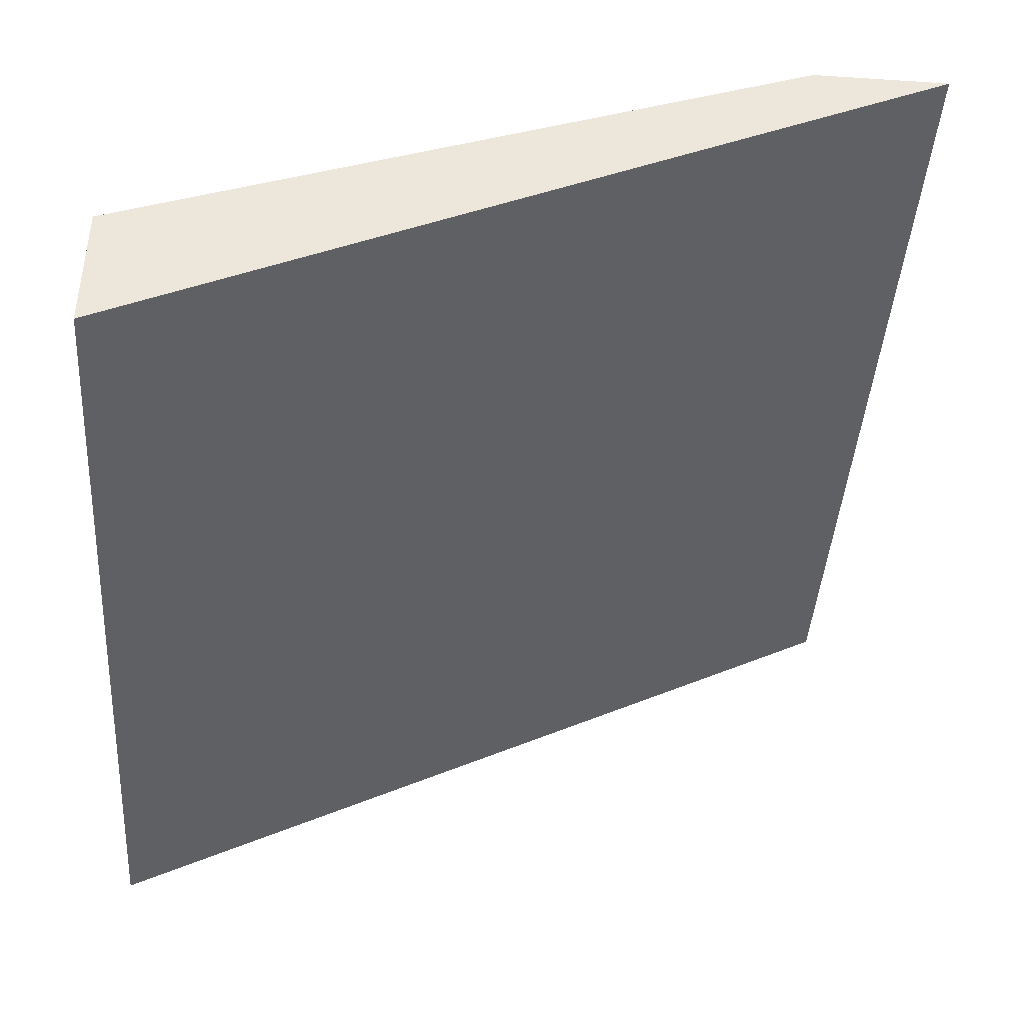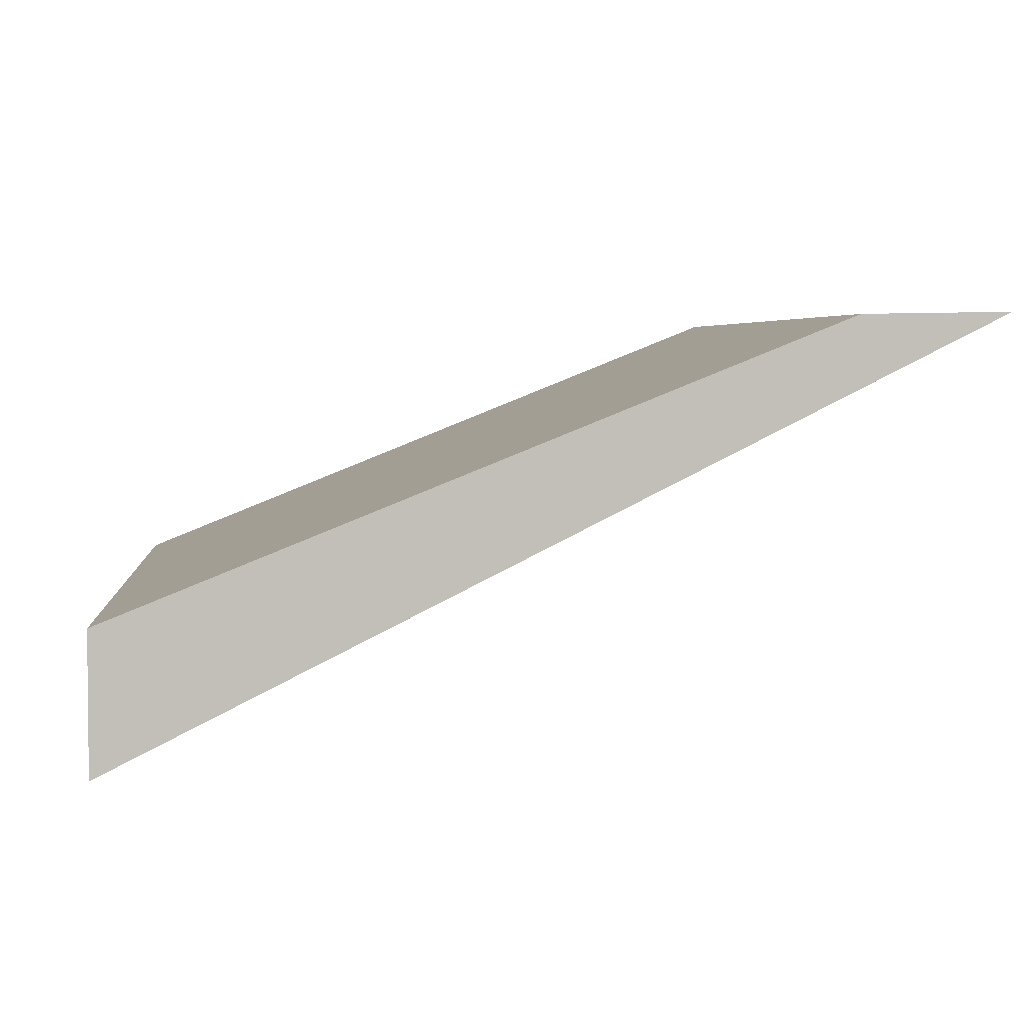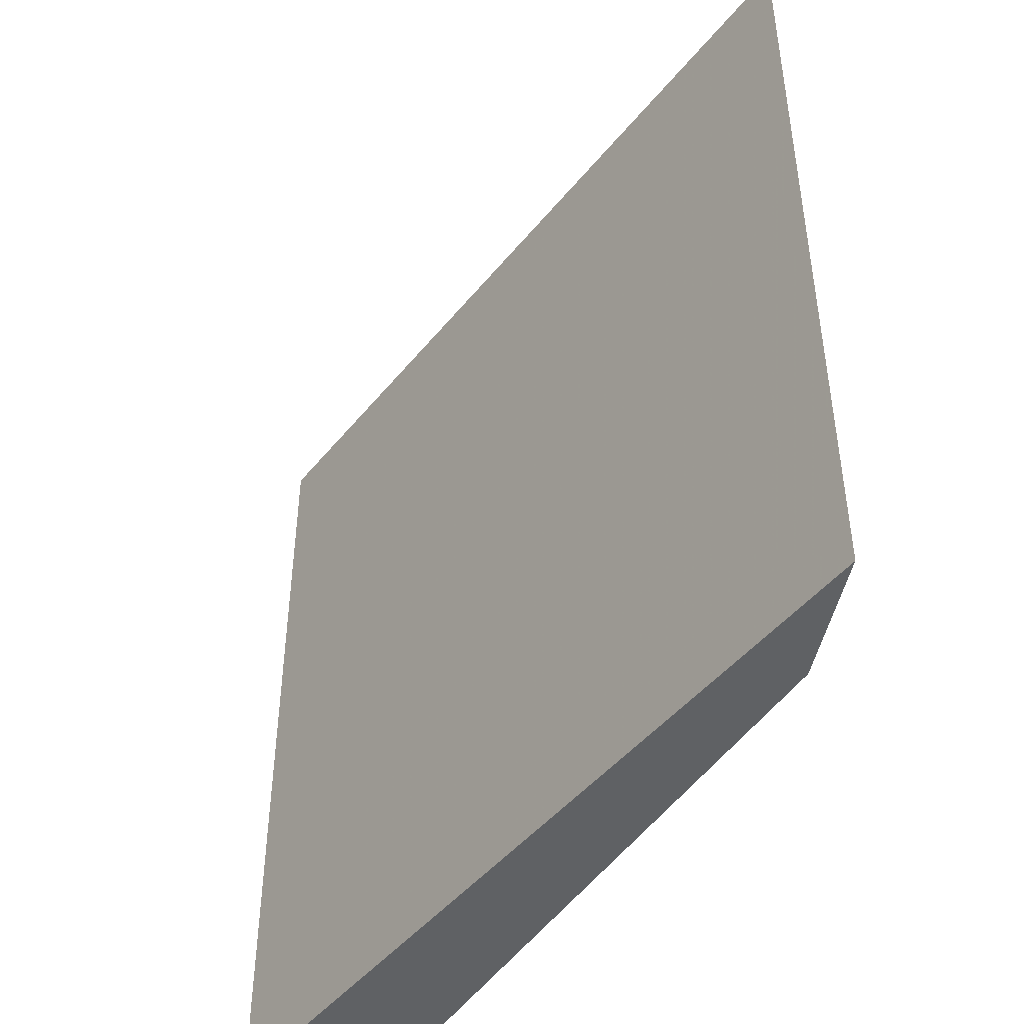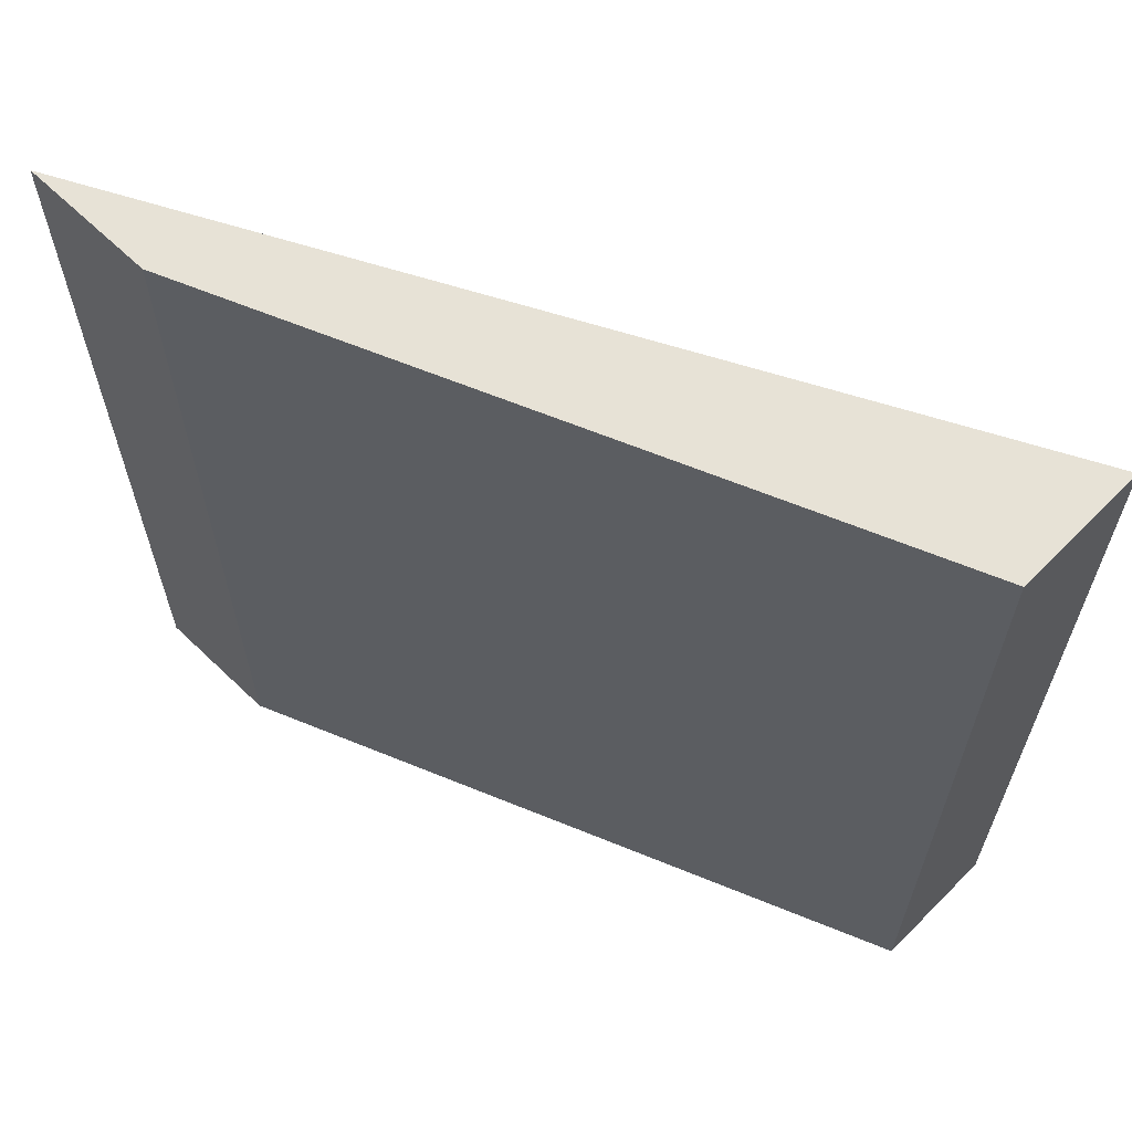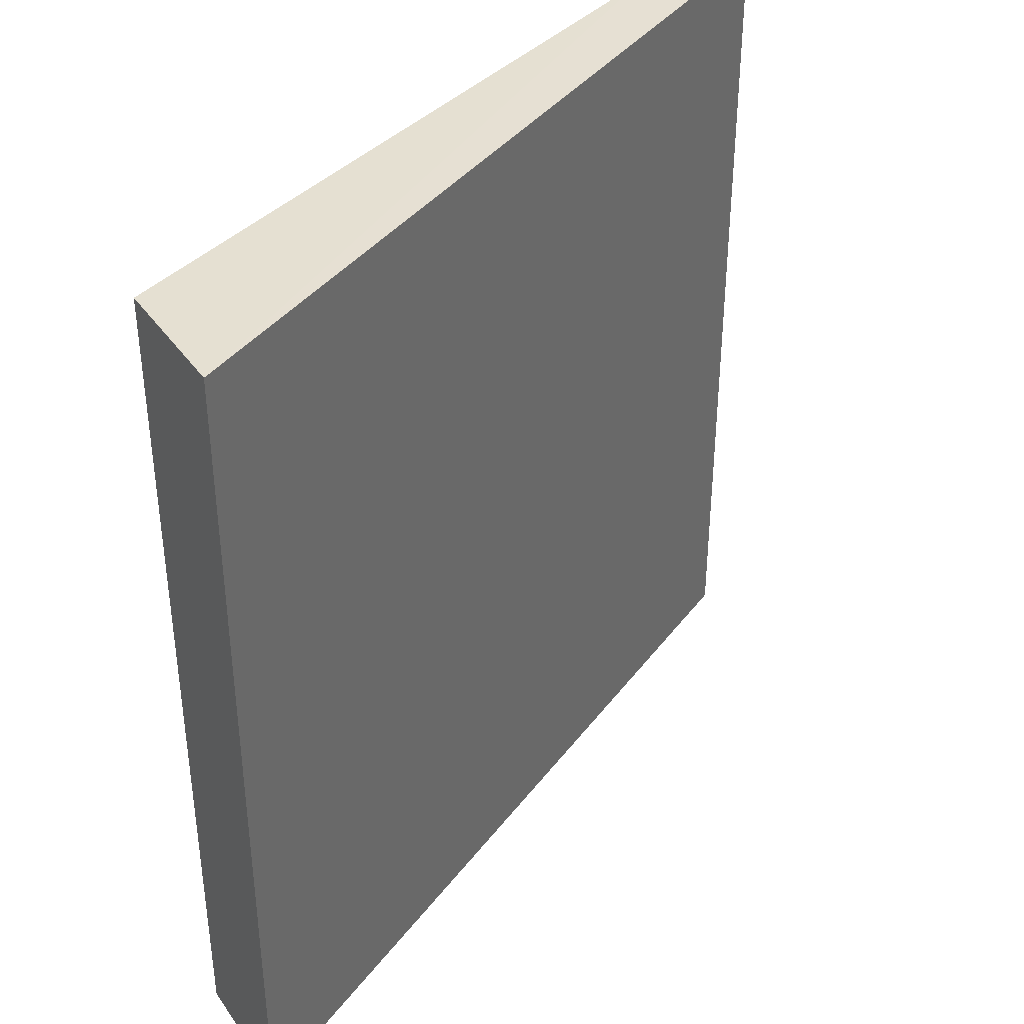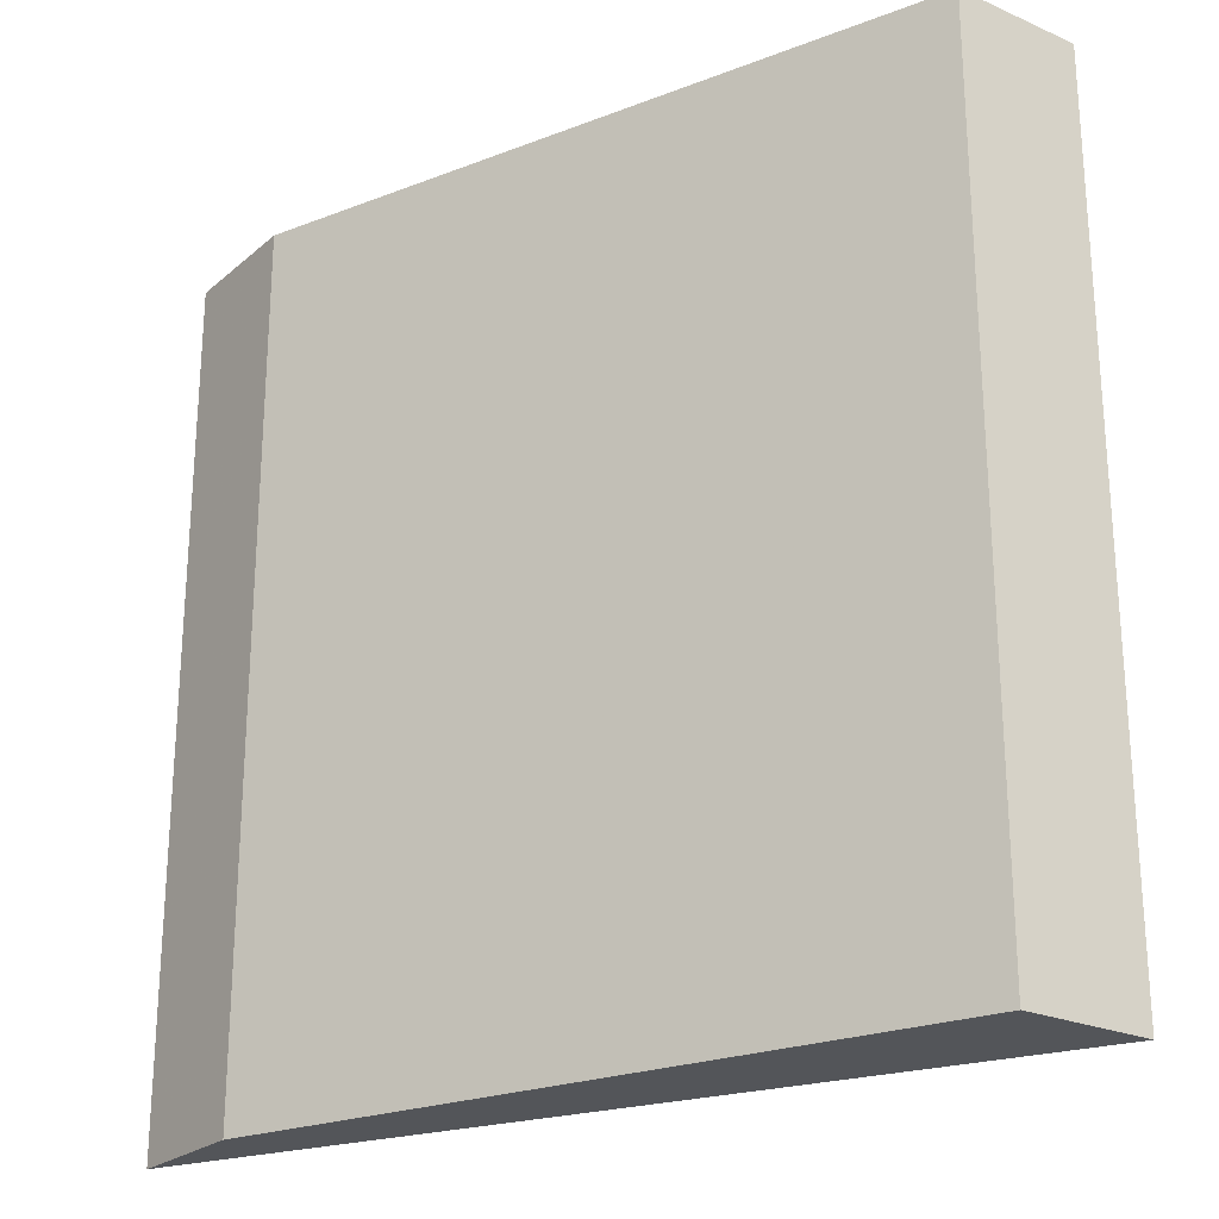
<metadata>
{"format":"obj","ext":"obj","renderer":"f3d","projection":"perspective","resolution":1024,"background":"white","views":[{"elev":-42.4,"azim":-4.0,"up":"+Y"},{"elev":3.8,"azim":-5.0,"up":"+Y"},{"elev":-46.3,"azim":80.1,"up":"+Z"},{"elev":63.9,"azim":-135.8,"up":"+Z"},{"elev":38.5,"azim":-30.9,"up":"+Z"},{"elev":-24.0,"azim":-125.9,"up":"+Z"}]}
</metadata>
<code>
o 332
v 2180 1865 9.1
v 2180 1865 9.1
v 2180 1865 9.1
v 2180 1865 9.165
v 2180 1865 9.165
v 2180 1865 9.165
v 2180 1865 9.1
v 2180 1865 9.1
v 2180 1865 9.1
v 2180 1865 9.165
v 2180 1865 9.1
v 2180 1865 9.165
v 2180 1865 9.1
v 2180 1865 9.165
v 2180 1865 9.165
v 2180 1865 9.165
v 2180 1865 9.165
v 2180 1865 9.165
v 2180 1865 9.1
v 2180 1865 9.165
v 2180 1865 9.1
v 2180 1865 9.165
v 2180 1865 9.1
v 2180 1865 9.165
f 1 2 3
f 1 4 5
f 6 2 7
f 8 9 7
f 10 7 11
f 12 11 3
f 12 3 13
f 14 15 16
f 16 17 18
f 19 17 20
f 21 22 17
f 23 24 22

</code>
